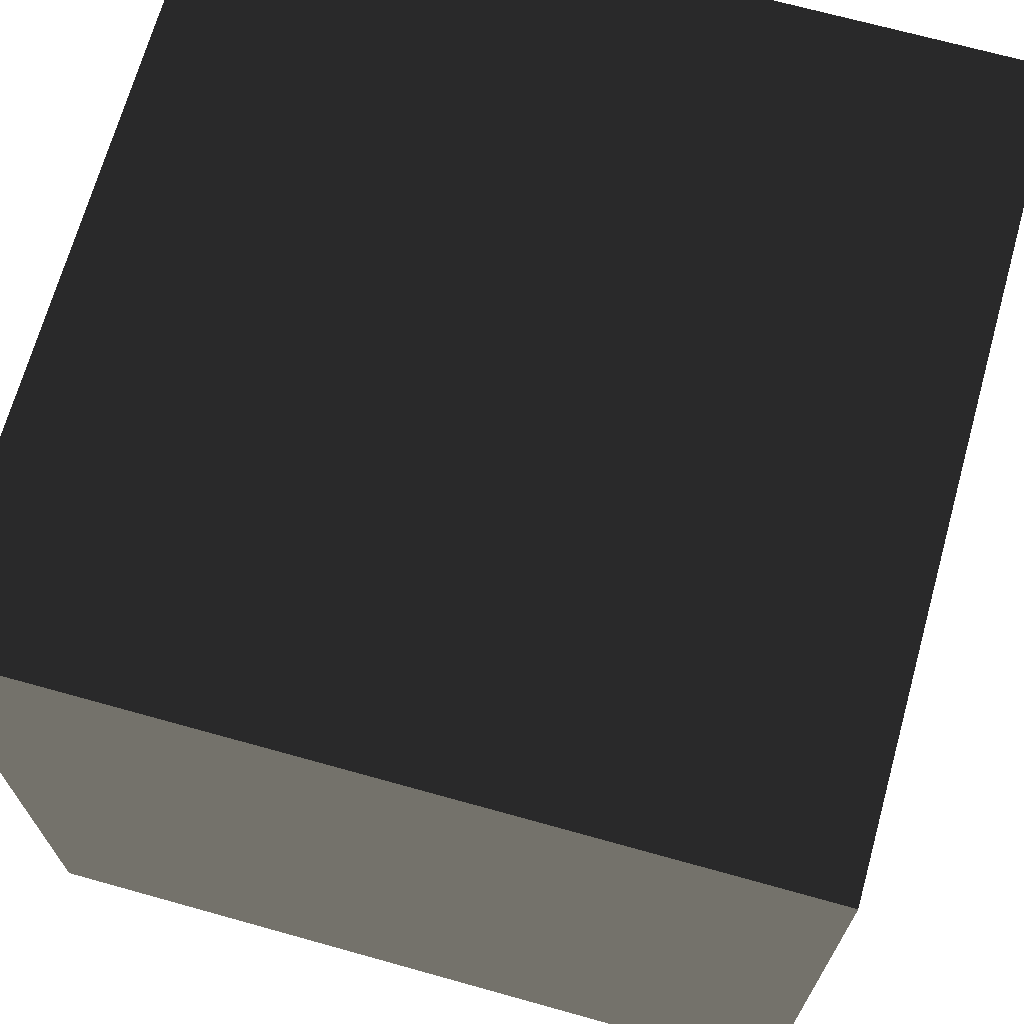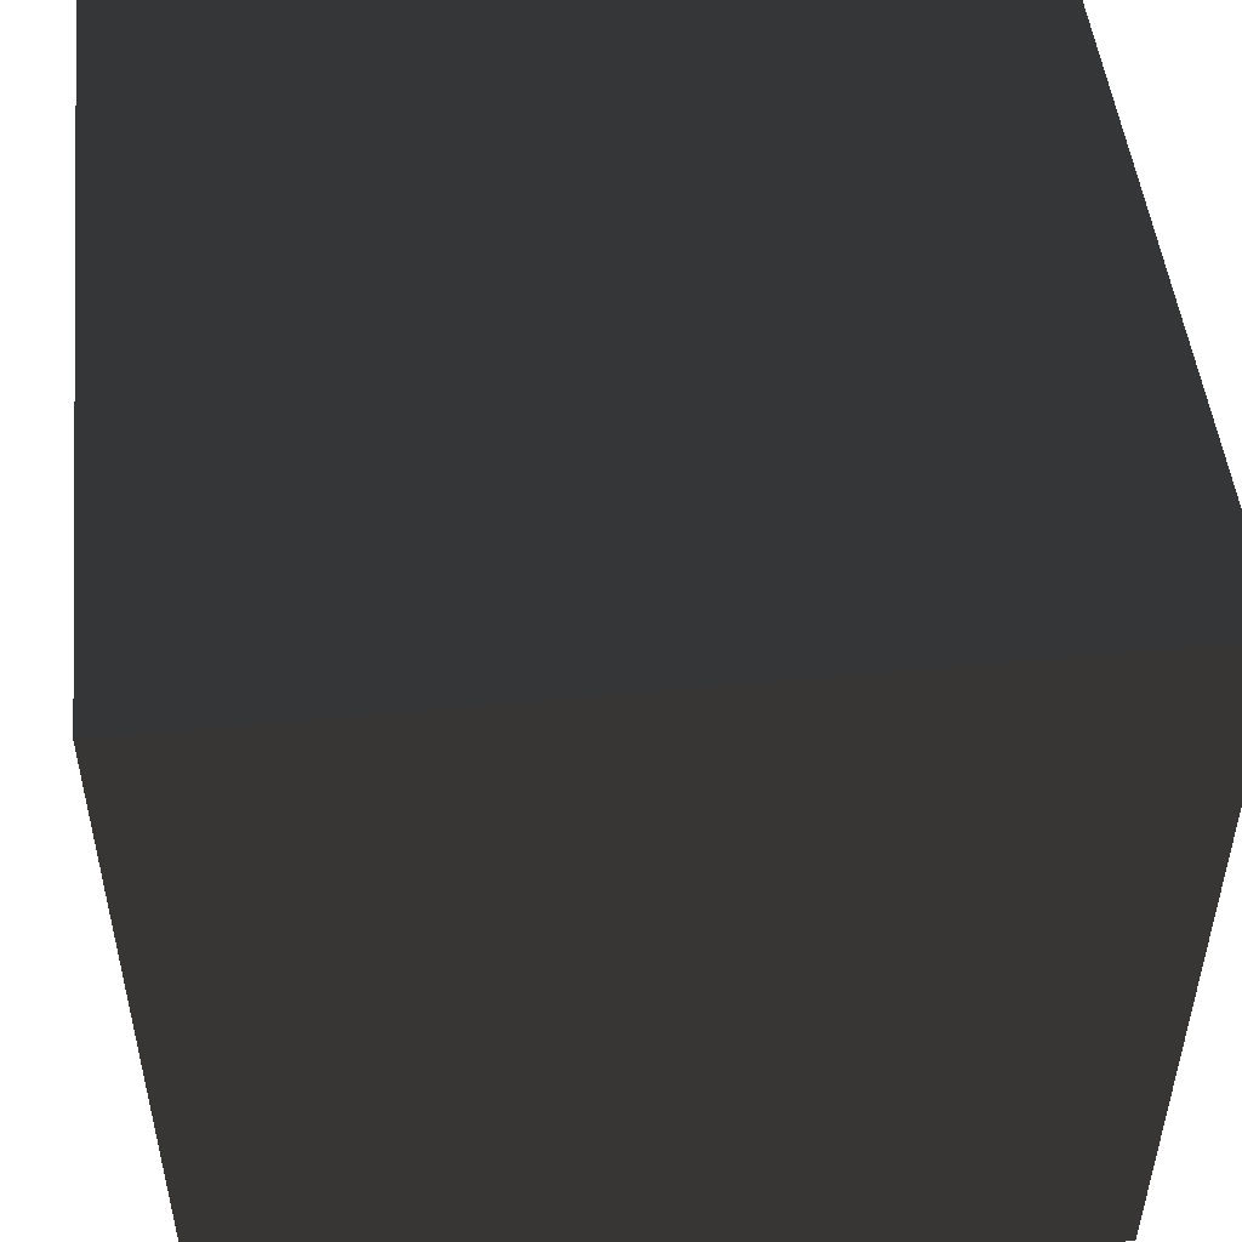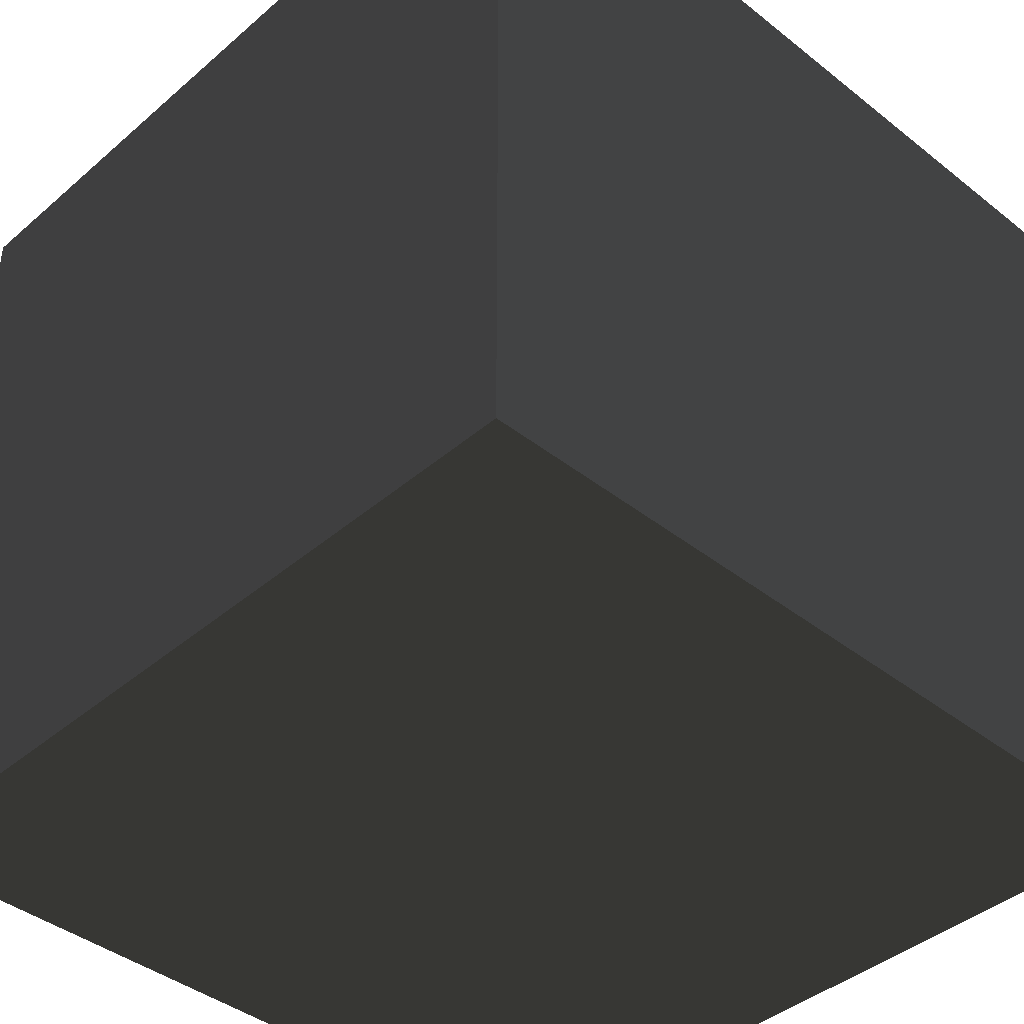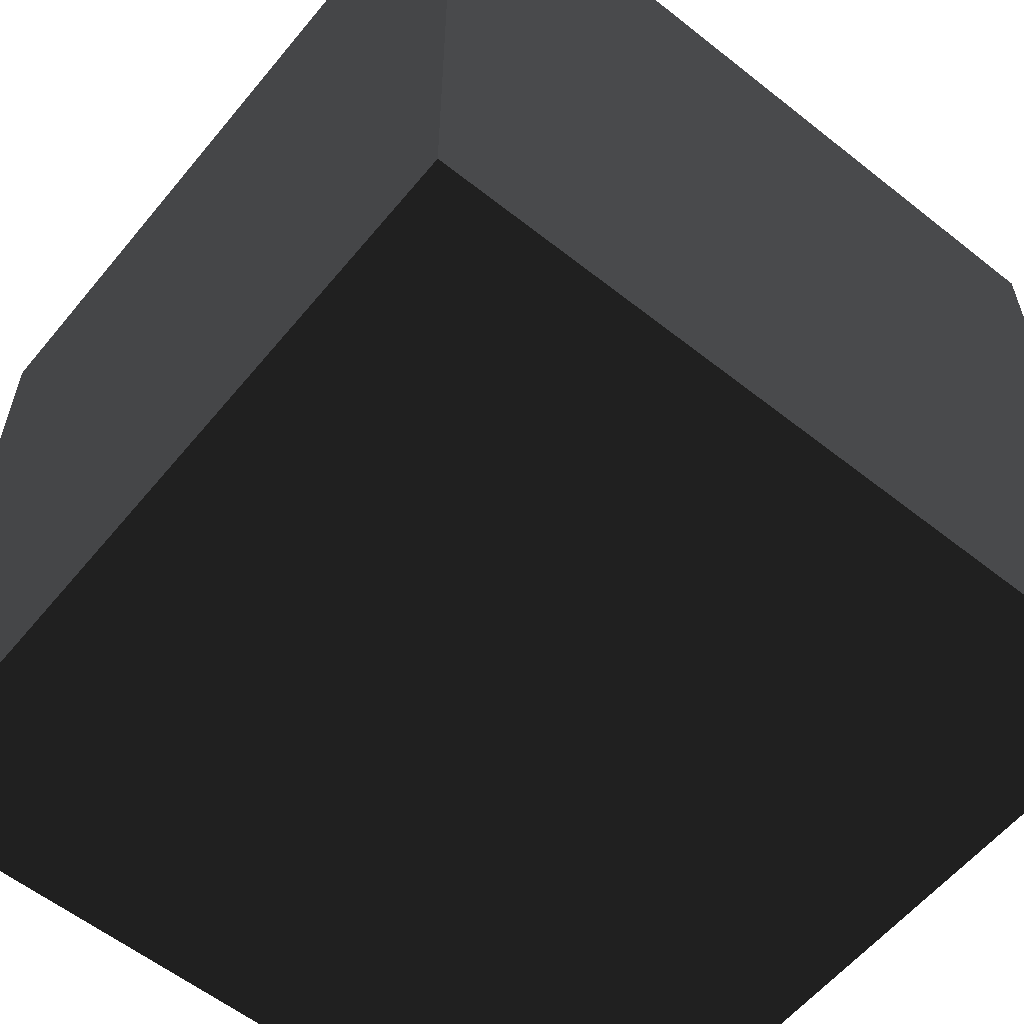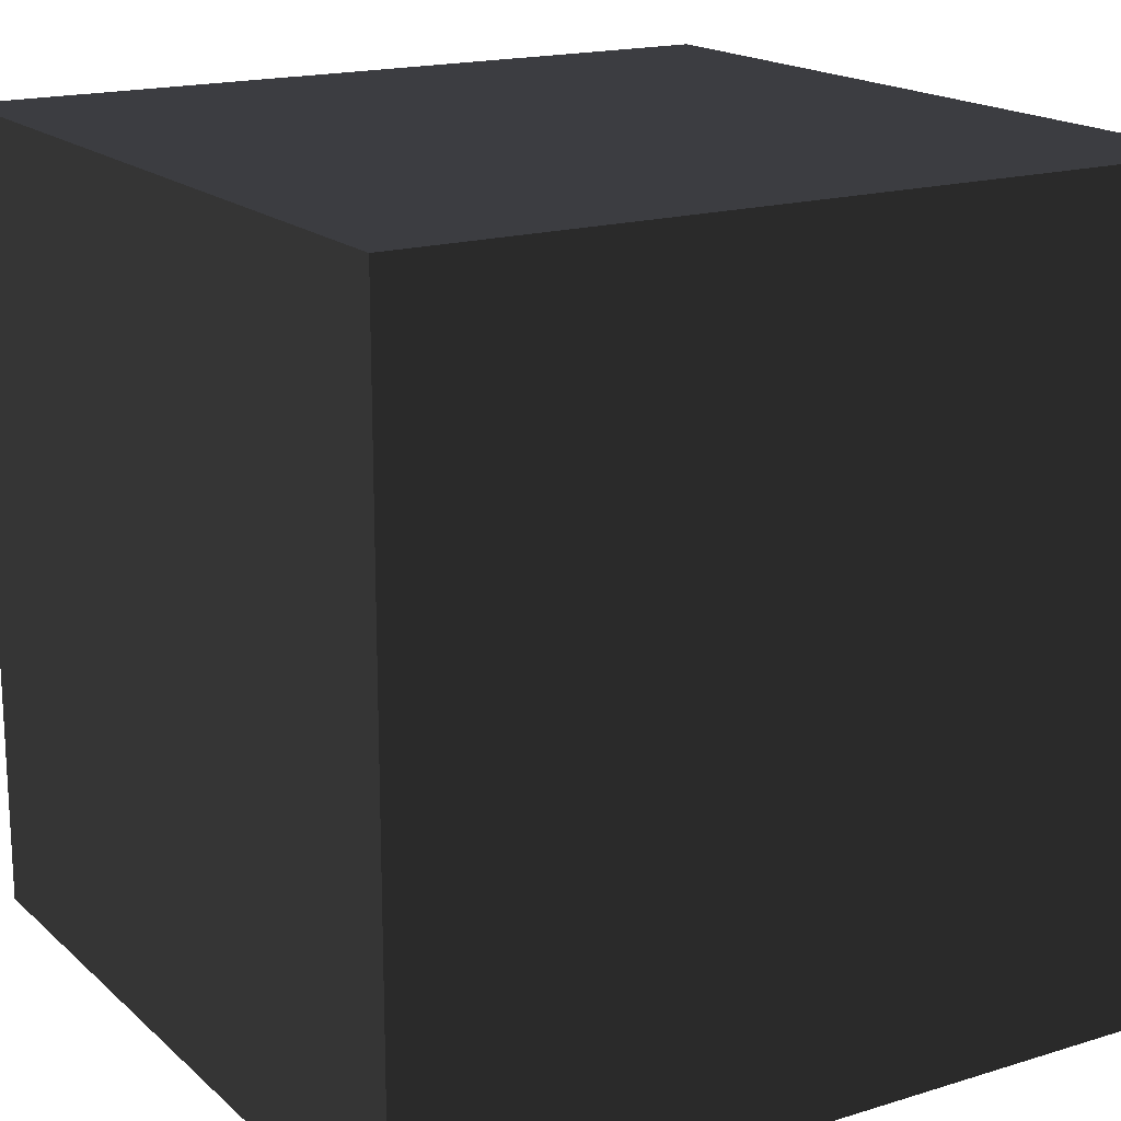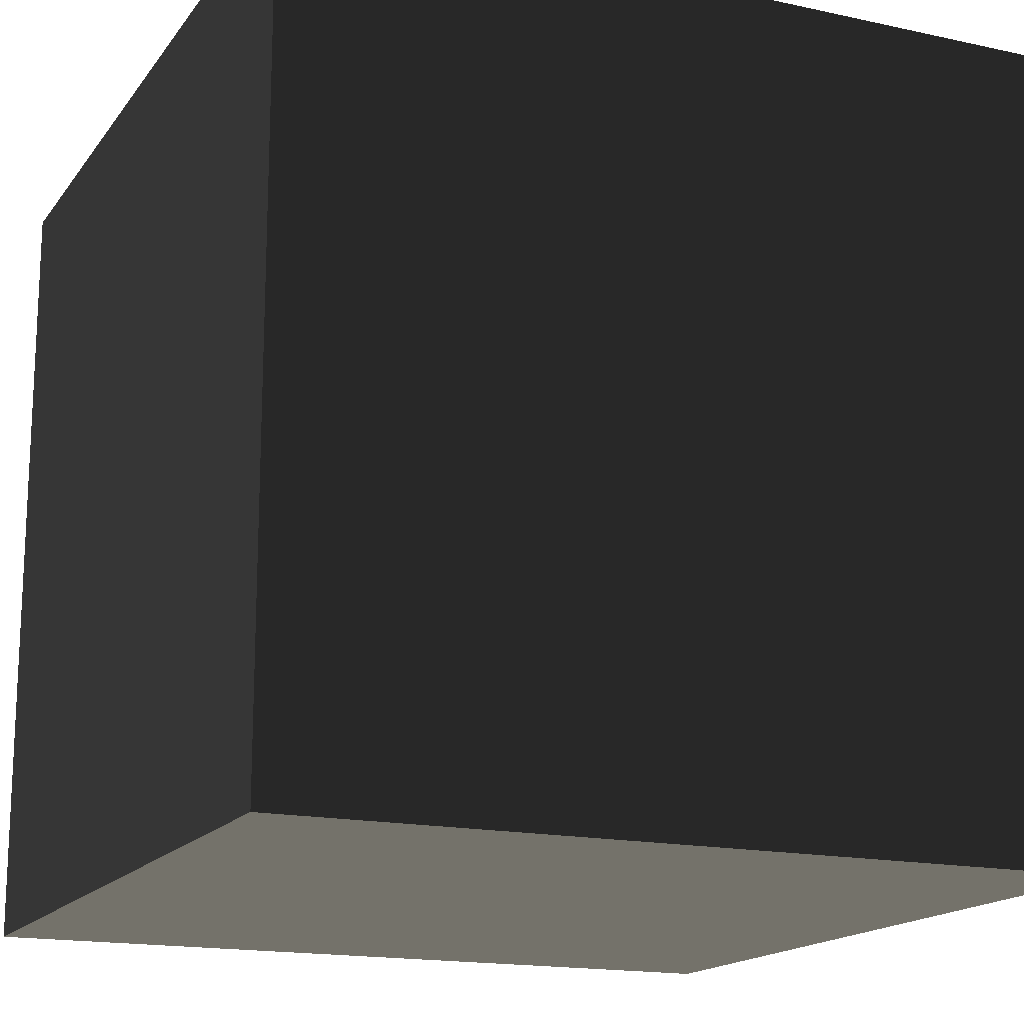
<metadata>
{"format":"obj","ext":"obj","renderer":"f3d","projection":"perspective","resolution":1024,"background":"white","views":[{"elev":69.2,"azim":105.6,"up":"+Z"},{"elev":49.7,"azim":-96.1,"up":"+Y"},{"elev":-41.1,"azim":136.2,"up":"+Y"},{"elev":-58.6,"azim":140.8,"up":"+Y"},{"elev":17.6,"azim":-31.3,"up":"+Z"},{"elev":-16.6,"azim":-114.0,"up":"+Y"}]}
</metadata>
<code>
v -1 -1  1
v  1 -1  1
v  1  1  1
v -1  1  1
v  1 -1  1
v  1 -1 -1
v  1  1 -1
v  1  1  1
v  1 -1 -1
v -1 -1 -1
v -1  1 -1
v  1  1 -1
v -1 -1 -1
v -1 -1  1
v -1  1  1
v -1  1 -1
v -1  1  1
v  1  1  1
v  1  1 -1
v -1  1 -1
v -1 -1 -1
v  1 -1 -1
v  1 -1  1
v -1 -1  1
f 3 2 1
f 1 4 3
f 7 6 5
f 5 8 7
f 11 10 9
f 9 12 11
f 15 14 13
f 13 16 15
f 19 18 17
f 17 20 19
f 23 22 21
f 21 24 23

</code>
